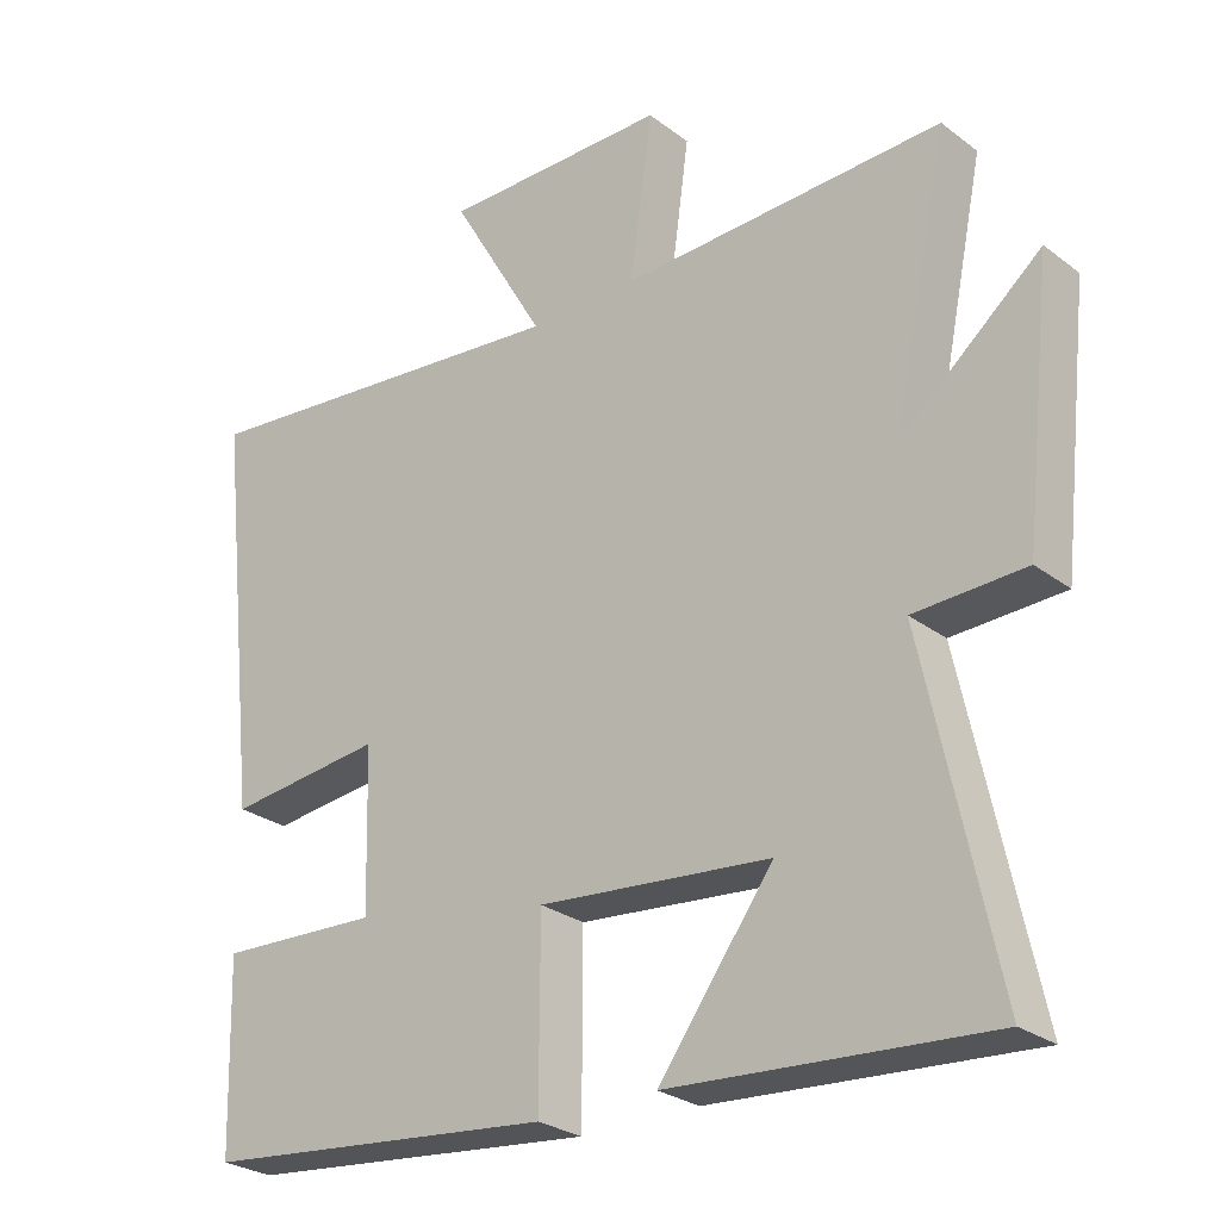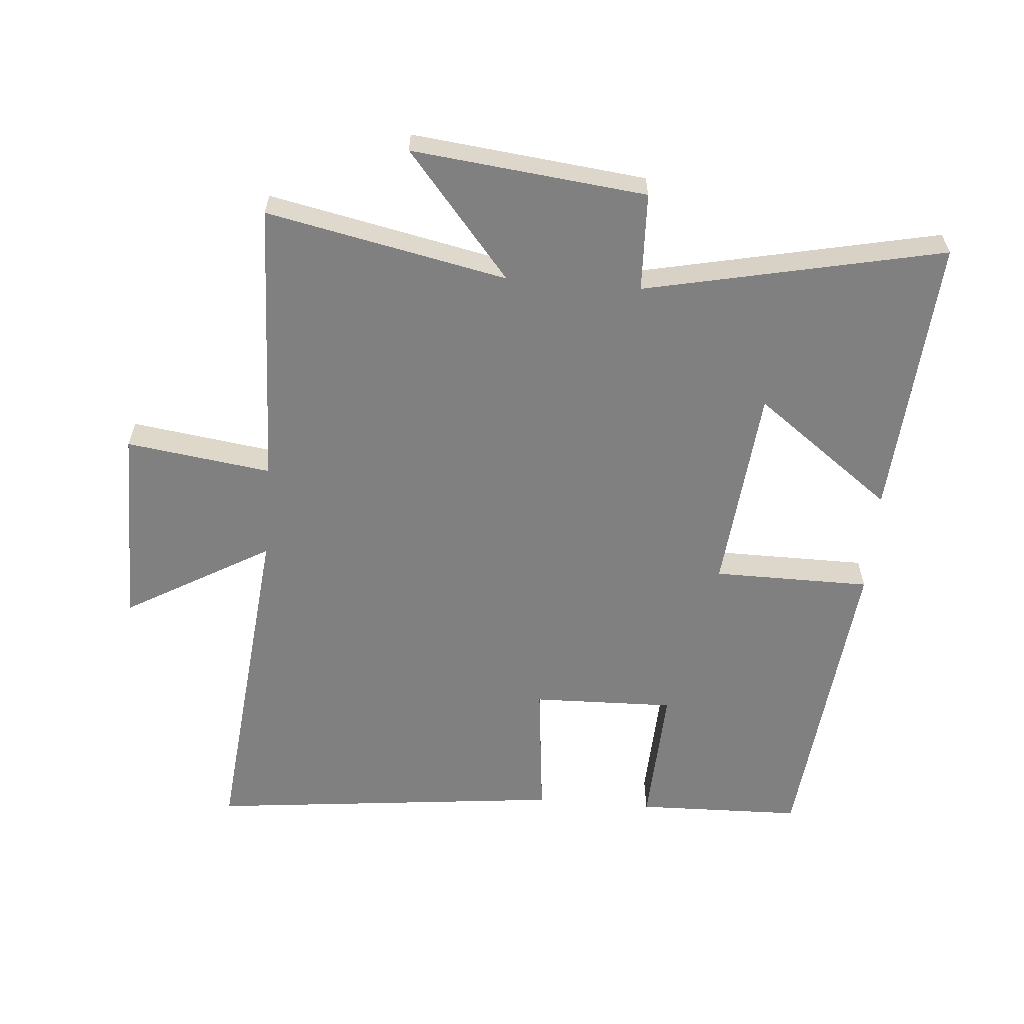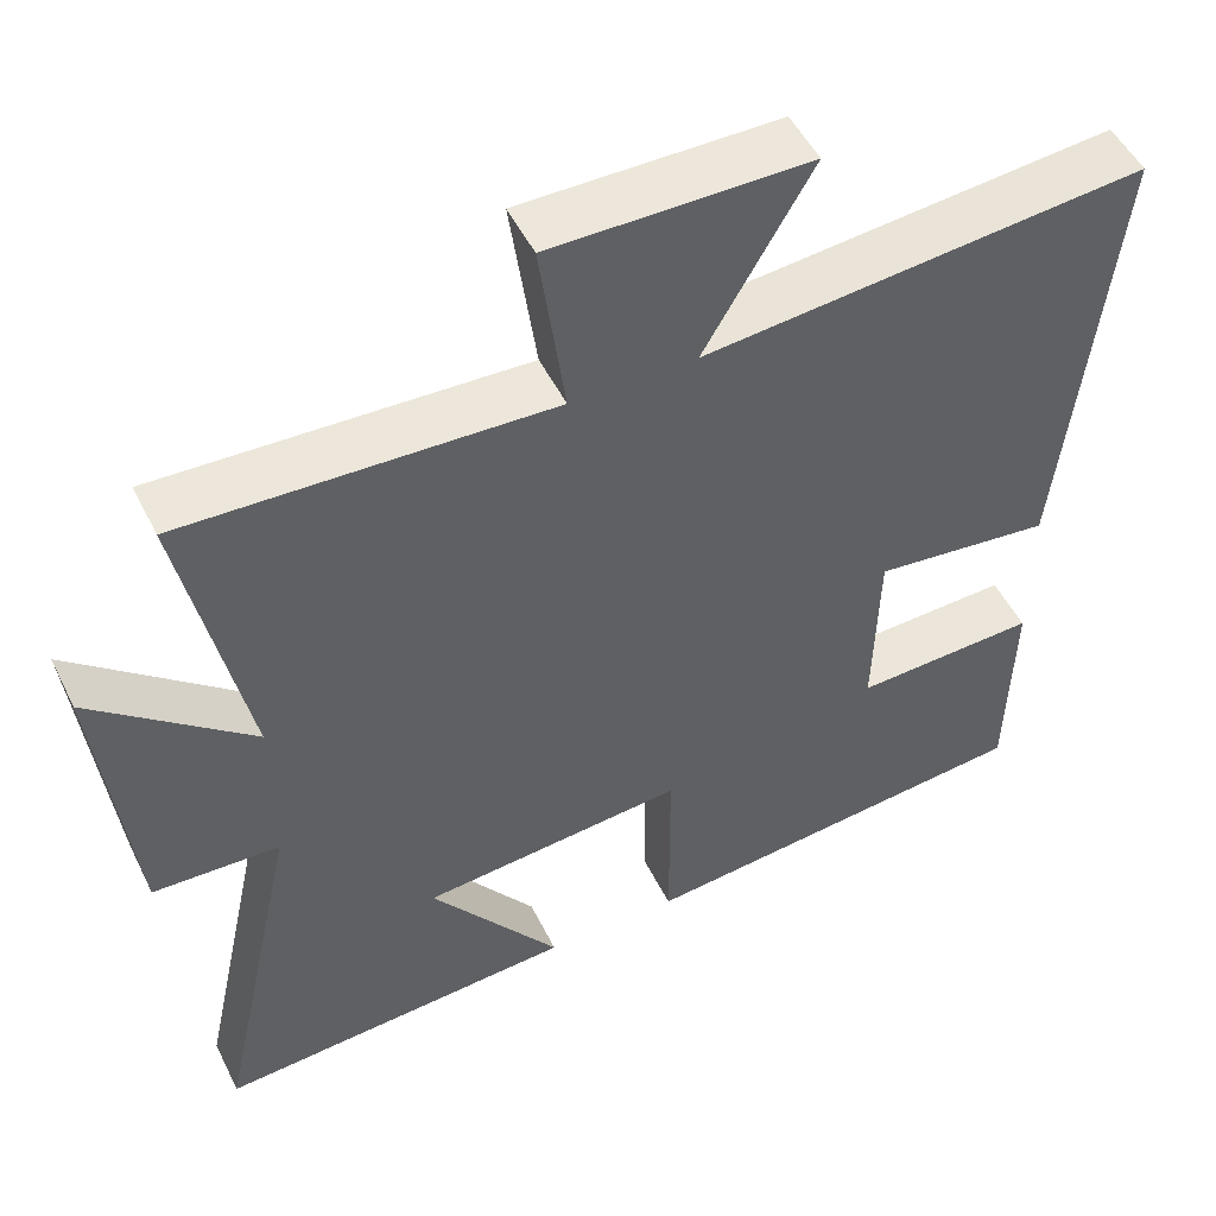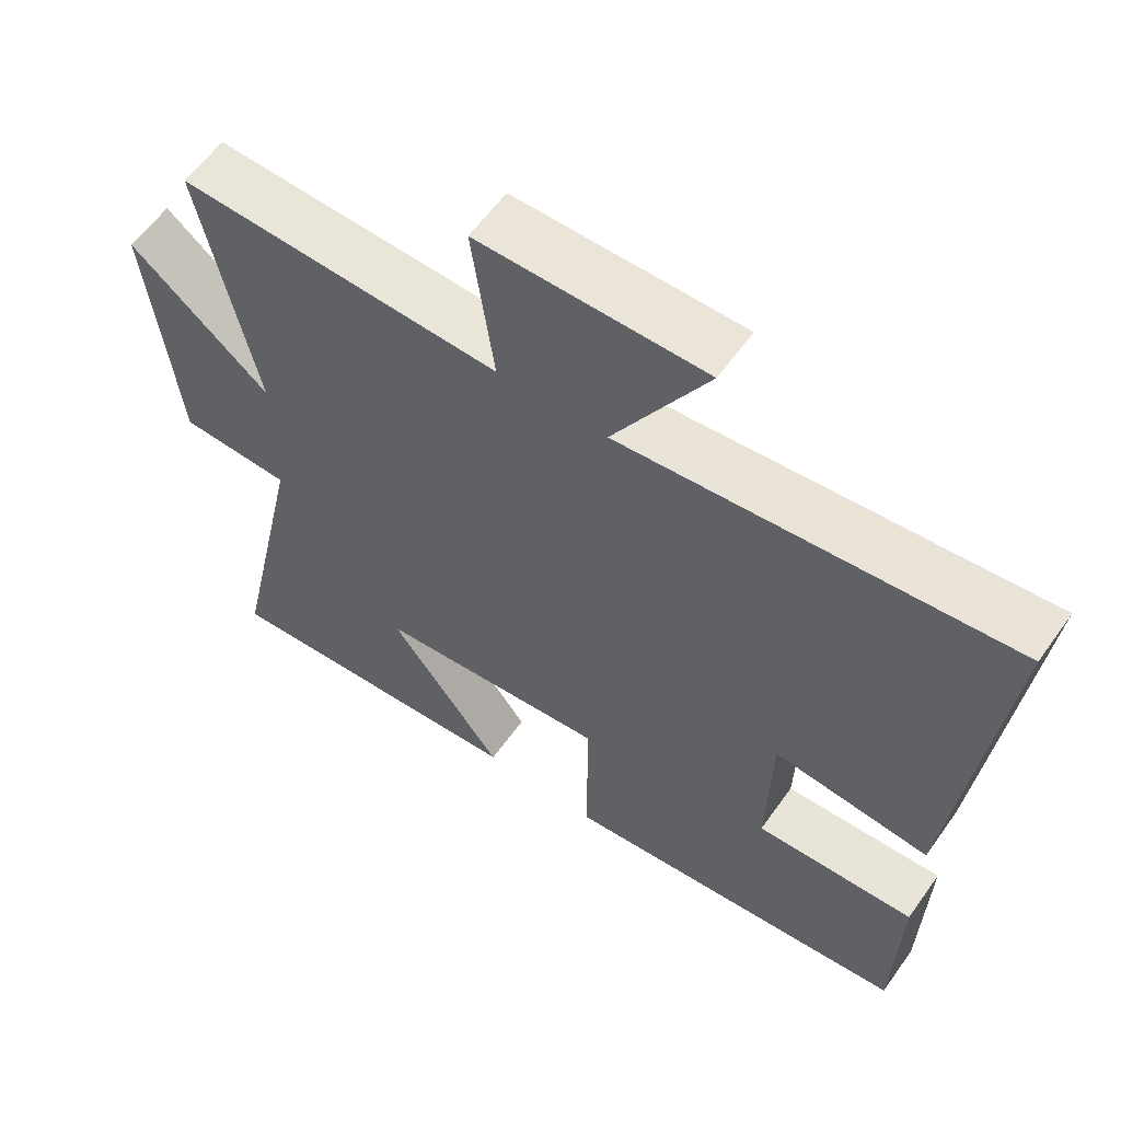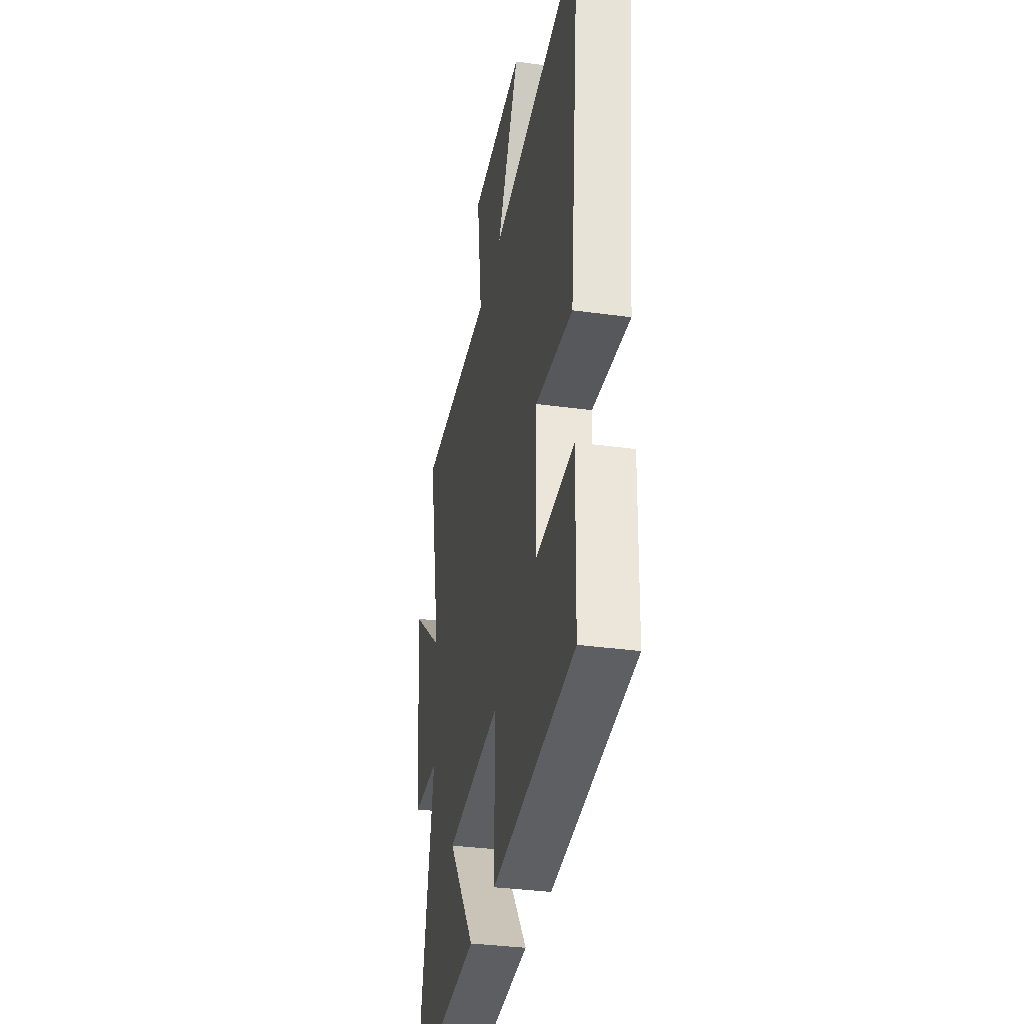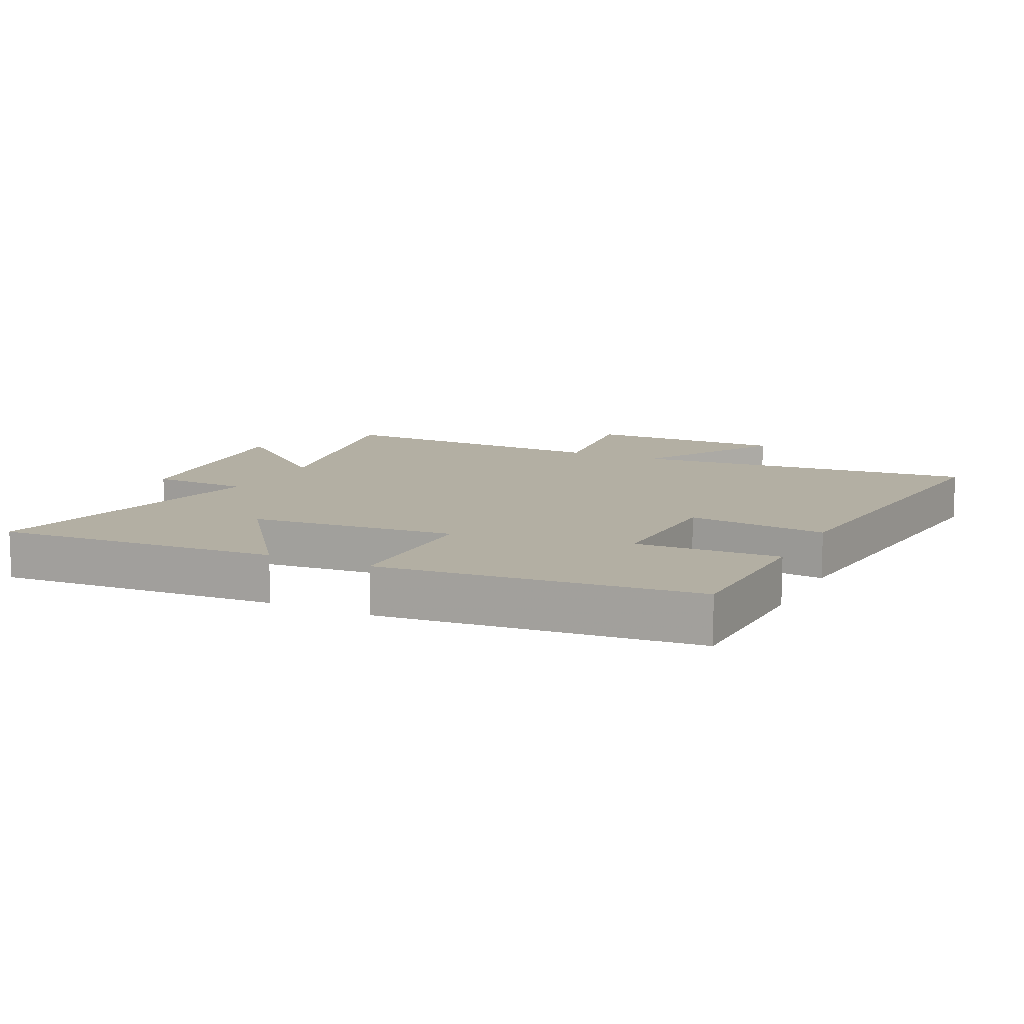
<metadata>
{"format":"obj","ext":"obj","renderer":"f3d","projection":"perspective","resolution":1024,"background":"white","views":[{"elev":-26.9,"azim":40.7,"up":"+Z"},{"elev":-60.0,"azim":85.2,"up":"+Y"},{"elev":50.4,"azim":154.3,"up":"+Z"},{"elev":59.4,"azim":-144.8,"up":"+Z"},{"elev":-34.2,"azim":-100.6,"up":"+Z"},{"elev":11.1,"azim":-154.1,"up":"+Y"}]}
</metadata>
<code>
v -0.493 0.07 -0.45
v -0.5 0.07 -0.191
v -0.277 0.07 -0.201
v -0.283 0.07 0.021
v -0.5 0.07 -0.003
v -0.561 0.07 0.553
v -0.022 0.07 0.5
v -0.153 0.07 0.726
v 0.161 0.07 0.726
v 0.13 0.07 0.5
v 0.577 0.07 0.517
v 0.5 0.07 0.143
v 0.694 0.07 0.305
v 0.654 0.07 -0.059
v 0.5 0.07 -0.065
v 0.6 0.07 -0.53
v 0.16 0.07 -0.5
v 0.319 0.07 -0.285
v -0.003 0.07 -0.255
v -0.004 0.07 -0.5
v -0.493 0 -0.45
v -0.5 0 -0.191
v -0.277 0 -0.201
v -0.283 0 0.021
v -0.5 0 -0.003
v -0.561 0 0.553
v -0.022 0 0.5
v -0.153 0 0.726
v 0.161 0 0.726
v 0.13 0 0.5
v 0.577 0 0.517
v 0.5 0 0.143
v 0.694 0 0.305
v 0.654 0 -0.059
v 0.5 0 -0.065
v 0.6 0 -0.53
v 0.16 0 -0.5
v 0.319 0 -0.285
v -0.003 0 -0.255
v -0.004 0 -0.5
f 19 20 1 2
f 18 19 2 3
f 15 16 17 18
f 15 18 3 4
f 12 13 14 15
f 12 15 4
f 10 11 12 4
f 7 8 9 10
f 7 10 4 5
f 5 6 7
f 22 21 40 39
f 23 22 39 38
f 38 37 36 35
f 24 23 38 35
f 35 34 33 32
f 24 35 32
f 24 32 31 30
f 30 29 28 27
f 25 24 30 27
f 27 26 25
f 1 21 22 2
f 2 22 23 3
f 3 23 24 4
f 4 24 25 5
f 5 25 26 6
f 6 26 27 7
f 7 27 28 8
f 8 28 29 9
f 9 29 30 10
f 10 30 31 11
f 11 31 32 12
f 12 32 33 13
f 13 33 34 14
f 14 34 35 15
f 15 35 36 16
f 16 36 37 17
f 17 37 38 18
f 18 38 39 19
f 19 39 40 20
f 20 40 21 1

</code>
